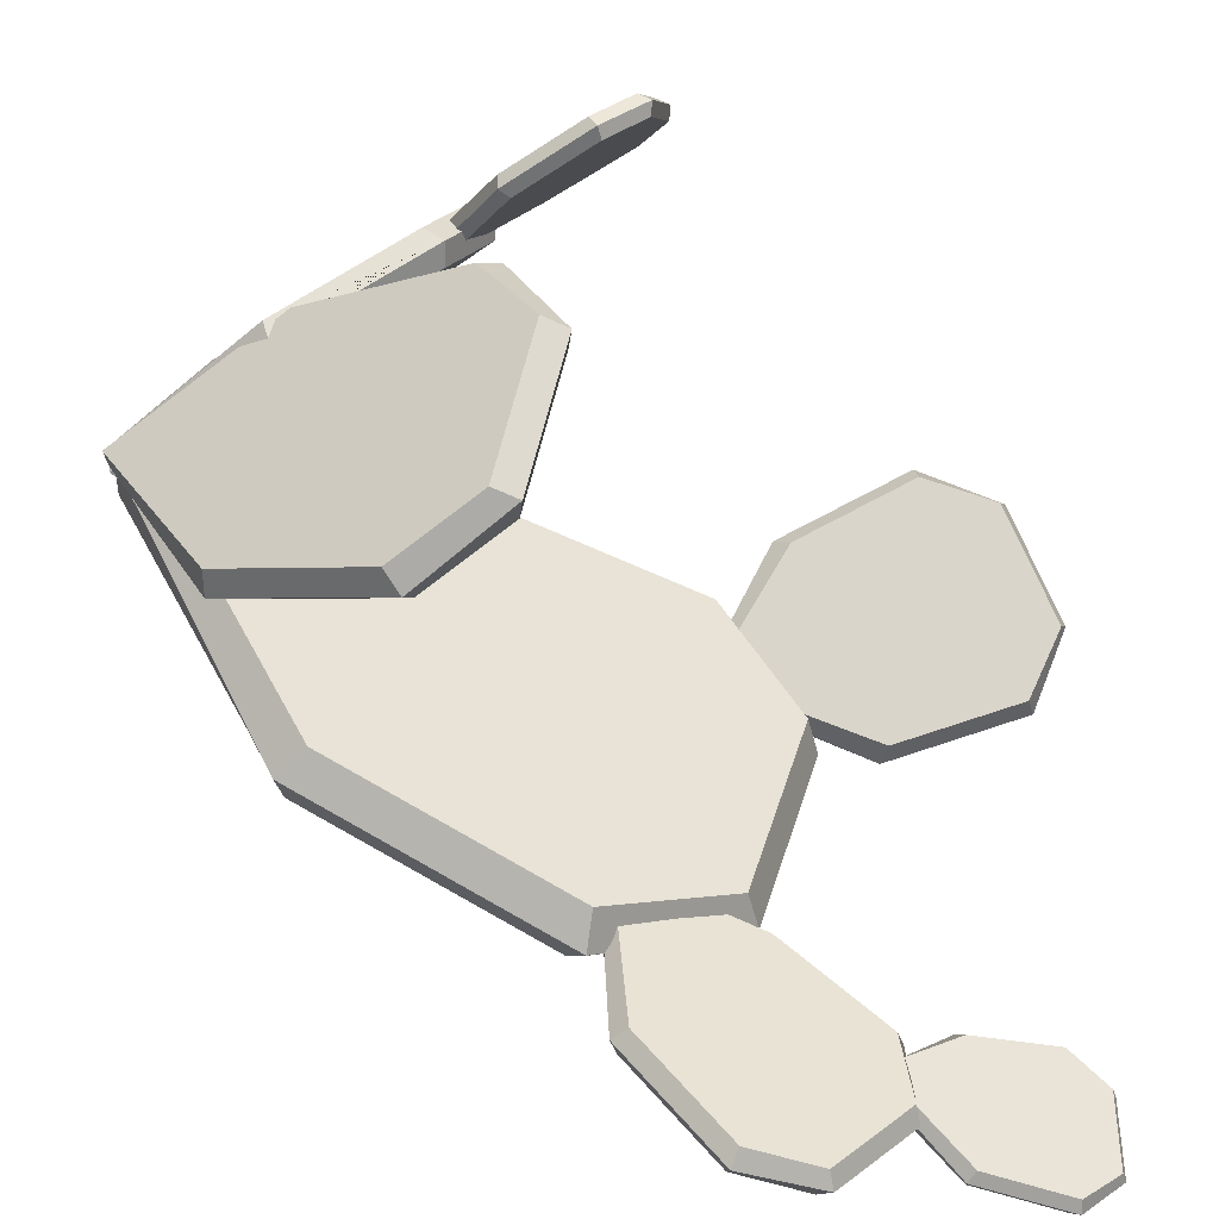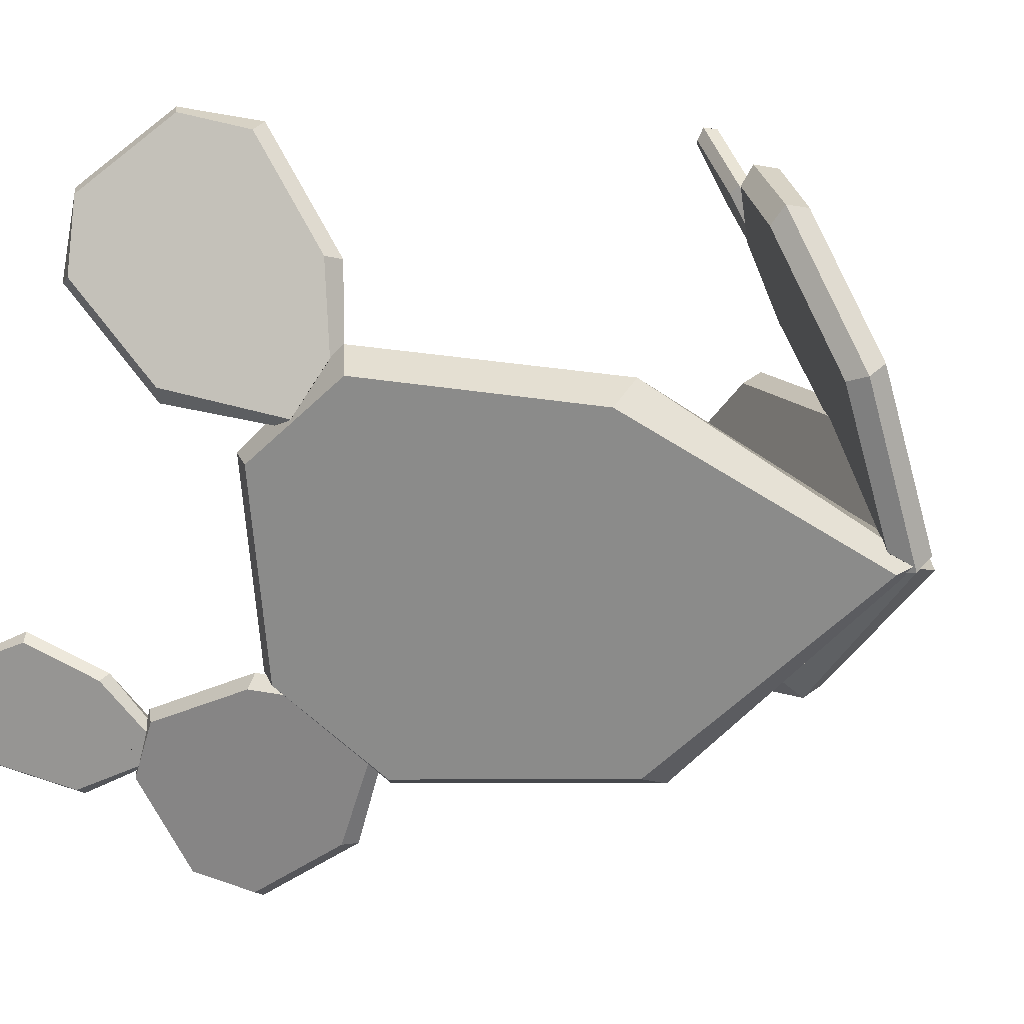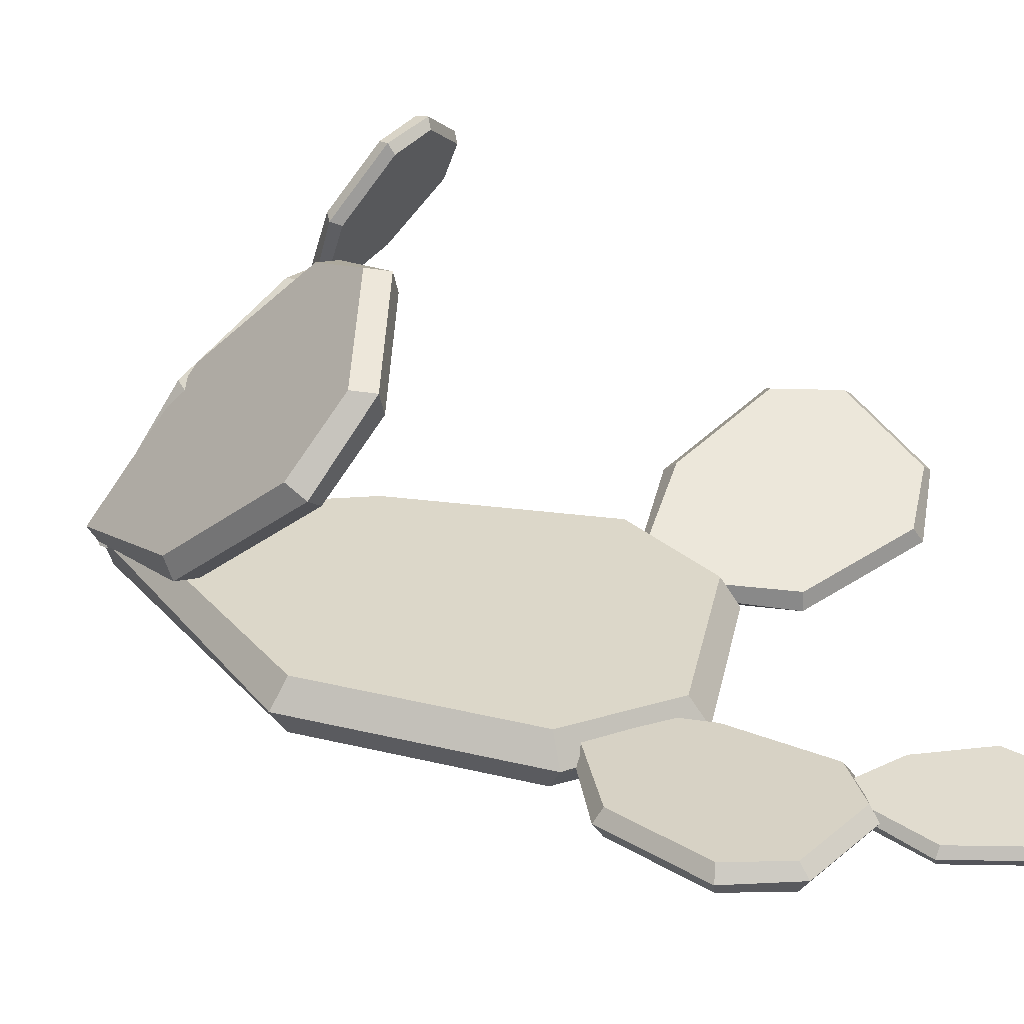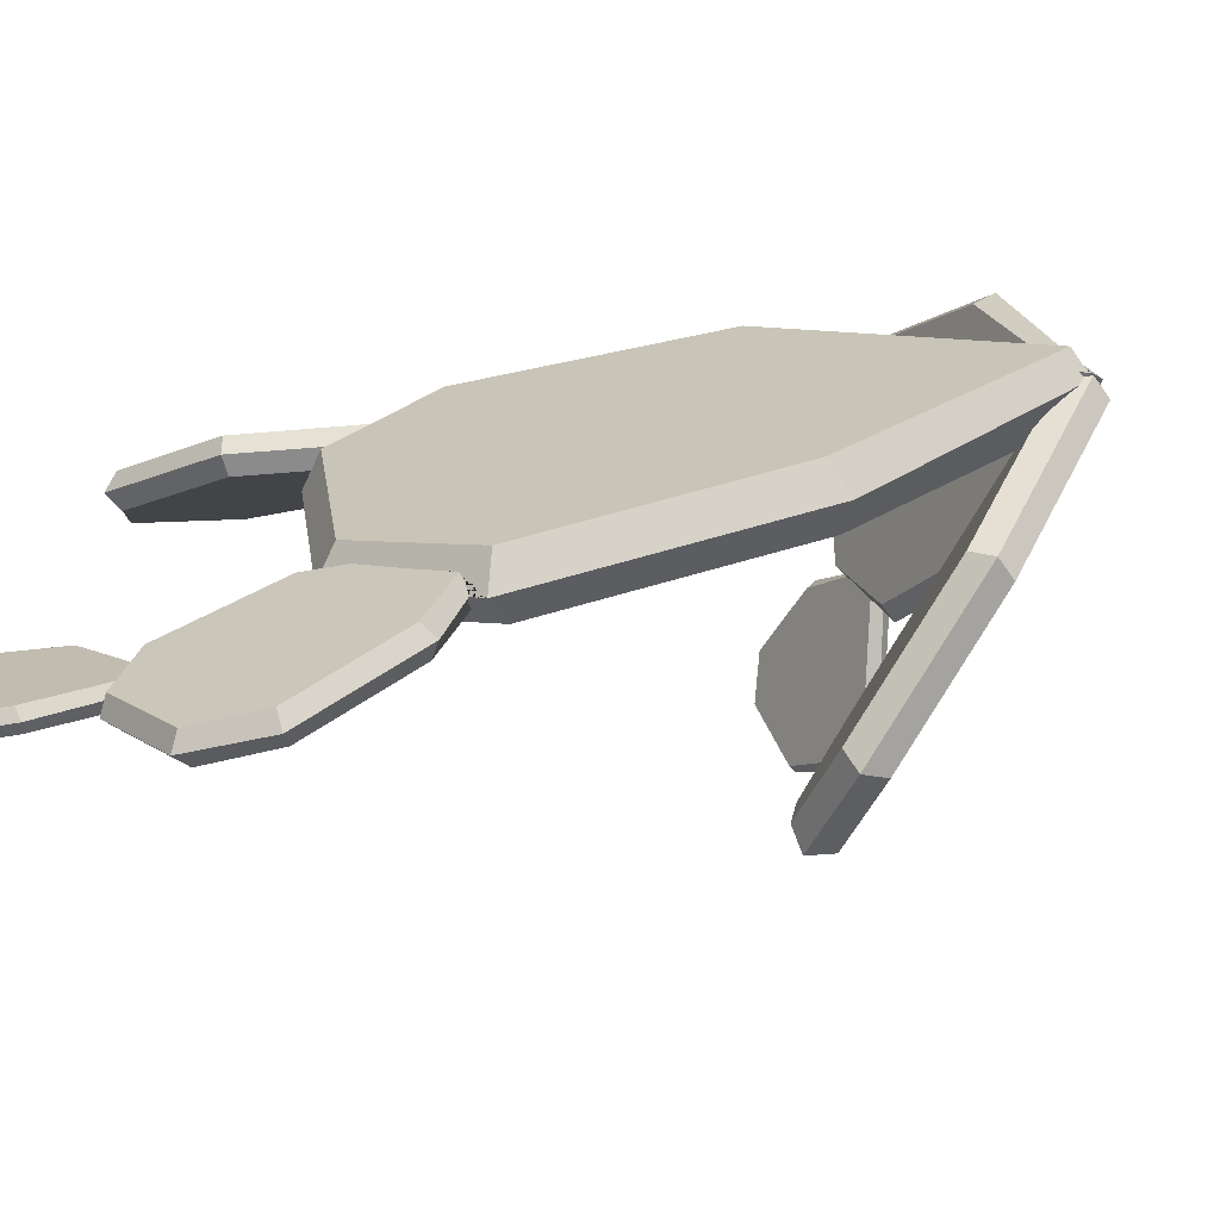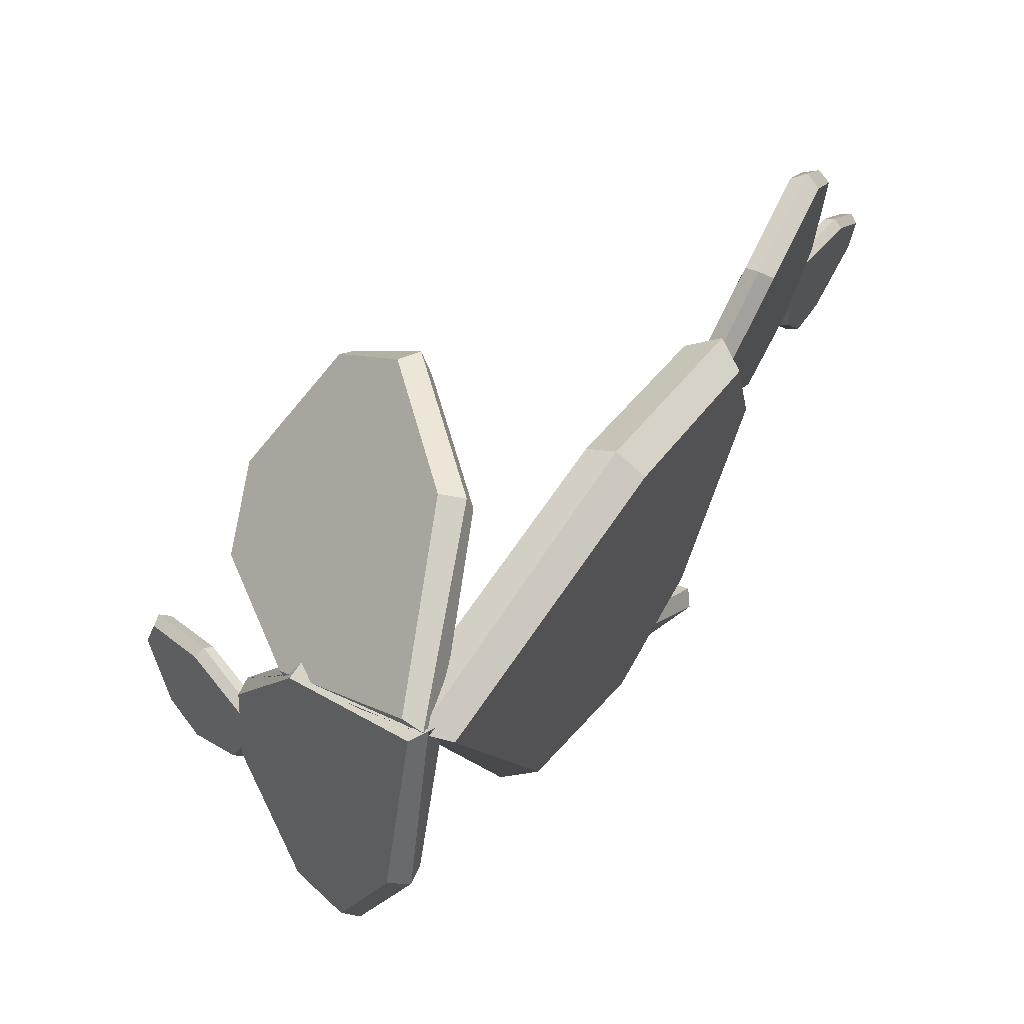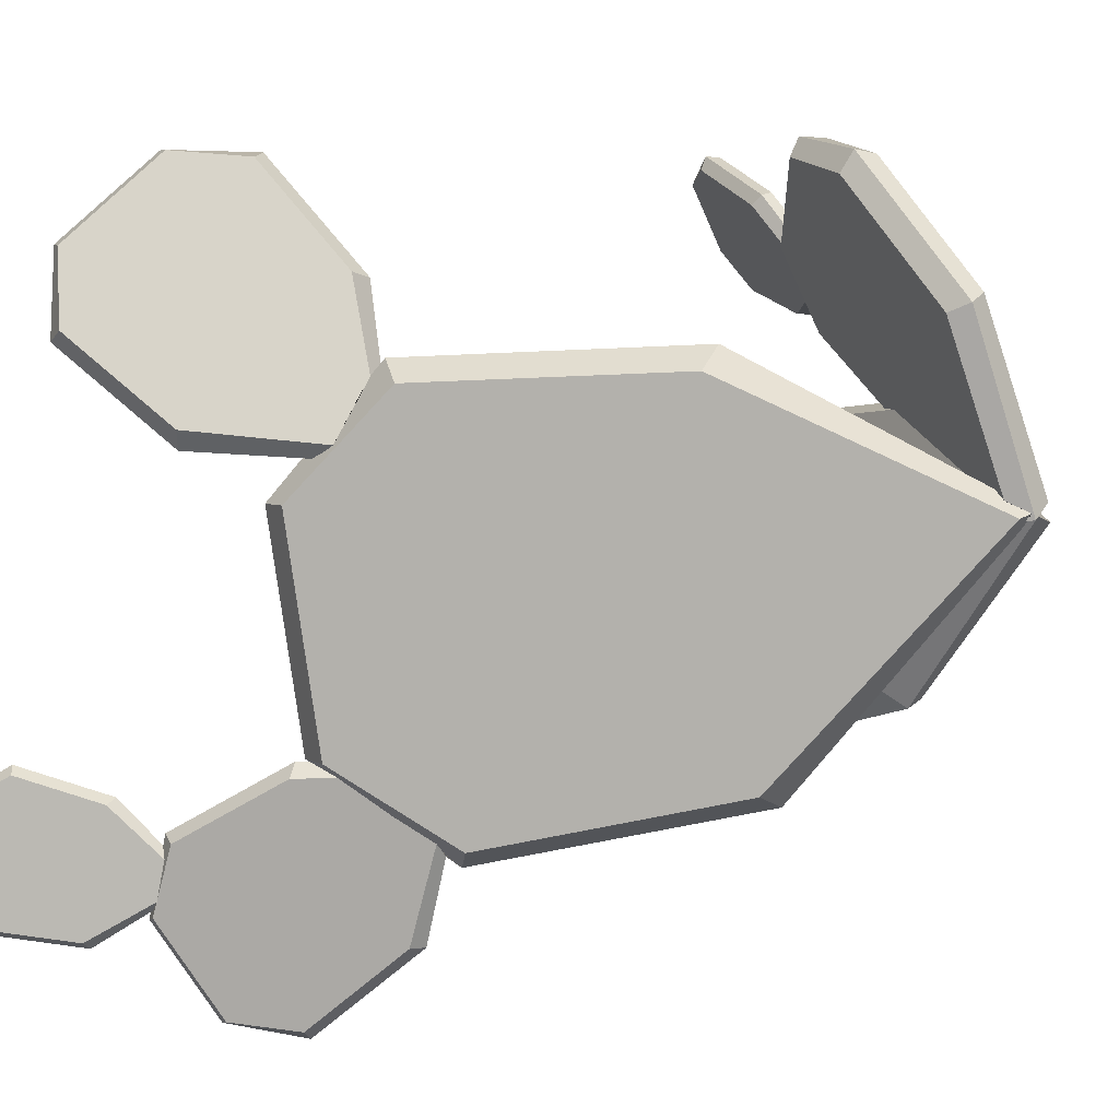
<metadata>
{"format":"obj","ext":"obj","renderer":"f3d","projection":"perspective","resolution":1024,"background":"white","views":[{"elev":-61.3,"azim":88.7,"up":"+Z"},{"elev":36.8,"azim":-48.8,"up":"+Z"},{"elev":-75.2,"azim":107.2,"up":"+Z"},{"elev":-52.9,"azim":-58.5,"up":"+Z"},{"elev":-75.1,"azim":173.3,"up":"+Y"},{"elev":23.9,"azim":-60.2,"up":"+Z"}]}
</metadata>
<code>
g Flat_Cactus_1
v -3.025 2.771 -3.691
v -0.4746 0.1729 0.1437
v -2.015 4.329 2.035
v -2.056 3.123 -3.957
v -1.047 4.681 1.768
v -3.58 8.324 1.619
v -2.611 8.676 1.353
v -4.715 6.571 -4.822
v -3.747 6.923 -5.089
v -4.545 9.642 -0.1511
v -3.577 9.993 -0.4175
v -4.208 9.02 -3.996
v -5.176 8.668 -3.73
v -1.396 4.381 2.228
v -2.507 2.668 -4.07
v -3.117 8.776 1.771
v -4.367 6.848 -5.315
v -4.842 9.203 -3.934
v -4.211 10.18 -0.3556
v -4.935 11.13 0.8388
v -2.579 9.664 2.749
v -4.518 11.28 0.4396
v -2.162 9.813 2.35
v -2.069 11.65 4.021
v -1.653 11.8 3.622
v -4.72 13.3 1.872
v -4.303 13.45 1.473
v -2.5 12.93 4.049
v -2.083 13.08 3.649
v -3.556 14 2.455
v -3.972 13.85 2.855
v -2.271 9.557 2.586
v -4.863 11.17 0.4841
v -1.711 11.74 3.985
v -4.627 13.56 1.621
v -3.731 14.11 2.761
v -2.258 13.19 3.955
v -3.852 9.717 0.3426
v -3.825 9.707 0.3311
v -3.245 8.94 1.521
v -3.127 8.901 1.463
v -3.006 8.89 1.33
v -3.005 8.954 1.166
v -2.945 8.989 0.9962
v -3.059 9.096 0.874
v -2.93 8.999 0.969
v -4.033 9.083 0.6976
v -4.058 9.346 0.5043
v -4.056 9.192 0.6057
v -3.452 8.979 1.32
v -3.944 9.556 0.4107
v -4.049 9.442 0.4263
v -3.269 8.933 1.509
v -5.159 7.269 -6.382
v -5.222 9.221 -4.093
v -4.659 7.413 -6.492
v -4.722 9.366 -4.203
v -5.958 10.87 -5.271
v -5.458 11.01 -5.381
v -5.887 8.672 -7.847
v -5.387 8.817 -7.956
v -6.263 11.05 -6.422
v -5.763 11.19 -6.532
v -5.723 9.973 -7.963
v -6.223 9.829 -7.853
v -4.937 9.312 -3.965
v -4.868 7.165 -6.483
v -5.746 11.12 -5.261
v -5.669 8.708 -8.094
v -6.041 10.04 -8.03
v -6.08 11.26 -6.599
v -4.295 8.064 -4.511
v -4.46 8.756 -4.151
v -4.547 8.807 -4.128
v -4.763 9.04 -4.017
v -4.119 7.258 -4.979
v -4.291 7.191 -5.072
v -4.416 7.091 -5.172
v -4.823 9.11 -3.989
v -4.942 8.571 -4.037
v -4.767 7.749 -4.53
v -4.864 9.059 -3.958
v -4.421 7.084 -5.169
v -4.851 9.104 -3.958
v -4.471 7.082 -5.111
v -4.53 7.079 -5.018
v -4.62 7.113 -4.873
v -6.877 11.89 -6.783
v -6.142 11.88 -4.809
v -6.546 12.01 -6.905
v -5.811 11.99 -4.931
v -6.54 13.3 -4.506
v -6.209 13.42 -4.629
v -7.367 13.32 -6.727
v -7.036 13.44 -6.85
v -6.919 13.93 -4.922
v -6.587 14.05 -5.044
v -7.047 14.06 -6.278
v -7.378 13.94 -6.156
v -5.917 11.86 -4.78
v -6.725 11.88 -6.952
v -6.355 13.43 -4.448
v -7.265 13.45 -6.891
v -7.253 14.13 -6.2
v -6.794 14.12 -4.966
v -5.629 11.08 -5.71
v -5.742 11.13 -5.569
v -5.793 11.14 -5.45
v -6.026 11.24 -6.382
v -5.955 11.21 -6.354
v -5.927 11.21 -6.346
v -6.192 11.01 -6.156
v -6.192 11 -6.164
v -6.196 11.01 -6.173
v -5.899 11.05 -5.498
v -5.836 11.11 -5.463
v -5.967 11 -5.559
v -6.191 11.06 -6.262
v -6.189 11.06 -6.271
v -6.139 11.14 -6.386
v -5.794 11.14 -5.448
v -6.064 11.2 -6.367
v -0.3679 2.129 -3.03
v 0.2122 1.747 -3.299
v 0.3676 0.02958 -0.1888
v 2.421 2.657 0.1709
v 3.014 5.593 -0.657
v 3.594 5.211 -0.926
v 0.5291 4.569 -4.561
v 1.109 4.187 -4.83
v 2.915 6.46 -2.1
v 3.495 6.078 -2.369
v 2.115 5.509 -4.538
v 1.535 5.891 -4.269
v -0.2418 1.763 -3.271
v 0.0222 0.08703 0.01599
v 3.478 5.574 -0.6597
v 0.7449 4.448 -4.954
v 1.92 5.93 -4.525
v 3.301 6.499 -2.356
v -0.1809 1.212 -1.137
v 0.2888 1.077 0.1289
v -0.06005 0.2923 -0.1961
v 0.1971 0.2376 0.007706
v 0.1729 0.2485 0.02572
v 0.1053 0.1761 0.02135
v -0.1177 0.437 -0.347
v -0.2642 0.9836 -0.956
v -0.219 0.7138 -0.6691
v -0.177 1.541 2.8
v 2.238 2.27 0.1379
v 0.2418 0.0349 0.1588
v 0.324 1.205 3.009
v 0.5304 3.53 4.293
v 1.031 3.195 4.502
v 2.684 4.728 1.062
v 3.185 4.393 1.272
v 1.371 4.697 4.15
v 1.872 4.362 4.36
v 3.069 5.027 2.565
v 2.567 5.363 2.356
v -0.06496 1.213 2.98
v -0.05301 0.0927 -0.01624
v 0.7132 3.402 4.623
v 3.082 4.72 1.069
v 2.894 5.384 2.582
v 1.698 4.719 4.376
v -0.06873 0.1497 0.07848
v 1.712 2.874 0.4173
v 0.4685 1.283 0.1995
v 0.2485 1.014 0.1413
v -0.1465 0.2186 -0.0319
v -0.04329 0.2013 -0.02682
v 1.802 3.004 0.4097
v -0.09938 0.6969 0.3375
v -0.2405 0.4519 0.2423
v -0.2502 0.5006 0.2662
v 1.839 3.058 0.4085
v 0.1259 0.1687 0.03899
v 0.09565 0.1685 0.02382
v 0.04895 0.1201 0.02254
v 0.1726 0.2483 0.02592
v 0.1045 0.8796 0.2148
v 0.1992 0.9671 0.1647
v 1.068 1.082 0.0942
v 1.56 1.626 0.09229
v 1.886 1.973 0.07716
v 2.258 2.448 0.1422
v 2.362 2.684 0.2666
v 0.1738 0.2497 0.02596
v 2.437 3.307 0.3139
v 2.441 3.283 0.3018
v 2.081 2.361 -0.1142
v 1.874 3.111 0.4092
v 2.059 3.327 0.3141
v -0.006441 0.1437 -0.01985
v -0.00478 0.1385 -0.01299
v 0.01635 0.09512 0.01759
v 1.439 2.44 0.375
v 3.796 5.623 0.8847
v 3.008 6.078 2.785
v 4.072 5.432 1.045
v 3.284 5.887 2.945
v 3.794 7.355 2.951
v 4.07 7.165 3.111
v 4.68 6.844 0.8131
v 4.957 6.653 0.9735
v 4.356 7.789 2.496
v 4.633 7.598 2.657
v 5.125 7.313 1.469
v 4.849 7.504 1.309
v 3.064 5.941 2.957
v 3.93 5.44 0.8675
v 3.928 7.346 3.14
v 4.903 6.783 0.7887
v 5.064 7.524 1.393
v 4.571 7.808 2.581
v 2.954 5.208 2.402
v 2.921 5.293 2.461
v 3.074 4.77 1.771
v 3.091 4.747 1.808
v 3.012 5.078 2.363
v 2.904 5.348 2.5
v 3.045 4.857 1.599
v 3.053 4.834 1.675
v 3.021 4.933 1.555
v 2.886 5.353 2.501
v 2.799 5.315 2.363
v 2.733 5.261 2.197
v 2.949 4.954 1.568
v 2.878 4.982 1.598
f 16 14 5 7
f 11 7 5 142 141 4 9 12
f 168 2 1 15 143 173 172
f 17 9 4 15
f 177 175 14 3 2 168 176
f 40 16 7 11 19 38 39 45 46 44 43 42 41
f 18 12 9 17 78 77 76 72 73 74 75 79
f 18 19 11 12
f 1 2 3 6 10 13 8
f 13 10 19 18
f 17 8 13 18 79 84 82 80 81 87 86 85 83 78
f 38 19 10 6 16 40 53 50 47 49 48 52 51
f 144 145 182 179
f 171 142 5 14 175 183 184
f 8 17 15 1
f 180 146 144 179
f 15 4 141 148 149 147 143
f 6 3 14 16
f 34 32 23 25
f 39 22 27 30 29 25 23 46 45
f 49 47 20 33 52 48
f 35 27 22 33
f 32 21 53 40 41 42
f 37 34 25 29
f 36 30 27 35
f 36 37 29 30
f 53 21 24 28 31 26 20 47 50
f 31 28 37 36
f 31 36 35 26
f 28 24 34 37
f 23 32 42 43 44 46
f 26 35 33 20
f 33 22 39 38 51 52
f 24 21 32 34
f 68 66 57 59
f 76 56 61 64 63 59 57 73 72
f 54 67 83 85 86 87
f 69 61 56 67
f 84 66 55 80 82
f 108 68 59 63 71 109 110 111 106 107
f 70 64 61 69
f 70 71 63 64
f 114 62 65 60 54 87 81 80 55 58 112 113
f 65 62 71 70
f 65 70 69 60
f 112 58 68 108 121 116 115 117
f 109 71 62 114 118 119 120 122
f 73 57 66 84 79 75 74
f 60 69 67 54
f 67 56 76 77 78 83
f 58 55 66 68
f 102 100 91 93
f 111 90 95 98 97 93 91 106
f 88 101 120 119 118 114 113
f 103 95 90 101
f 100 89 117 115 116 121
f 105 102 93 97
f 104 98 95 103
f 104 105 97 98
f 89 92 96 99 94 88 113 112 117
f 99 96 105 104
f 99 104 103 94
f 96 92 102 105
f 107 106 91 100 121 108
f 94 103 101 88
f 110 109 122 120 101 90 111
f 92 89 100 102
f 189 126 128 137 191 192
f 124 130 133 132 128 126 188 193 187 125
f 173 143 147 149 148 123 135 136 198 197 196
f 138 130 124 135
f 170 199 169
f 136 181 198
f 140 137 128 132
f 139 133 130 138
f 139 140 132 133
f 127 131 134 129 123 148 141 142 171 170 169 174 178 194
f 134 131 140 139
f 134 139 138 129
f 131 127 137 140
f 189 188 126
f 145 144 146 180 181 136 125 187 186 185 190 182
f 129 138 135 123
f 124 125 136 135
f 127 194 195 191 137
f 164 162 153 155
f 155 153 152 151 157 160 159
f 196 163 172 173
f 165 157 151 193 188 189 192
f 163 162 150 177 176 168 172
f 167 164 155 159
f 223 166 160 157 165 226 224 225 220 221 222 218 219
f 166 167 159 160
f 194 178 174 169 199 170 171 184 183 175 177 150 154 158 161 156 195
f 161 158 167 166
f 230 226 165 156 161 166 223 227 228 229 231
f 158 154 164 167
f 153 162 163 152
f 191 195 156 165 192
f 179 182 190 185 186 187 193 151 152 163 196 197 198 181 180
f 154 150 162 164
f 214 212 203 205
f 202 207 210 209 205 203 222 221
f 230 231 200 213 224 226
f 215 207 202 213
f 212 201 229 228 227
f 217 214 205 209
f 216 210 207 215
f 216 217 209 210
f 211 206 200 231 229 201 204 208
f 211 208 217 216
f 211 216 215 206
f 208 204 214 217
f 218 222 203 212 227 223 219
f 206 215 213 200
f 213 202 221 220 225 224
f 204 201 212 214

</code>
